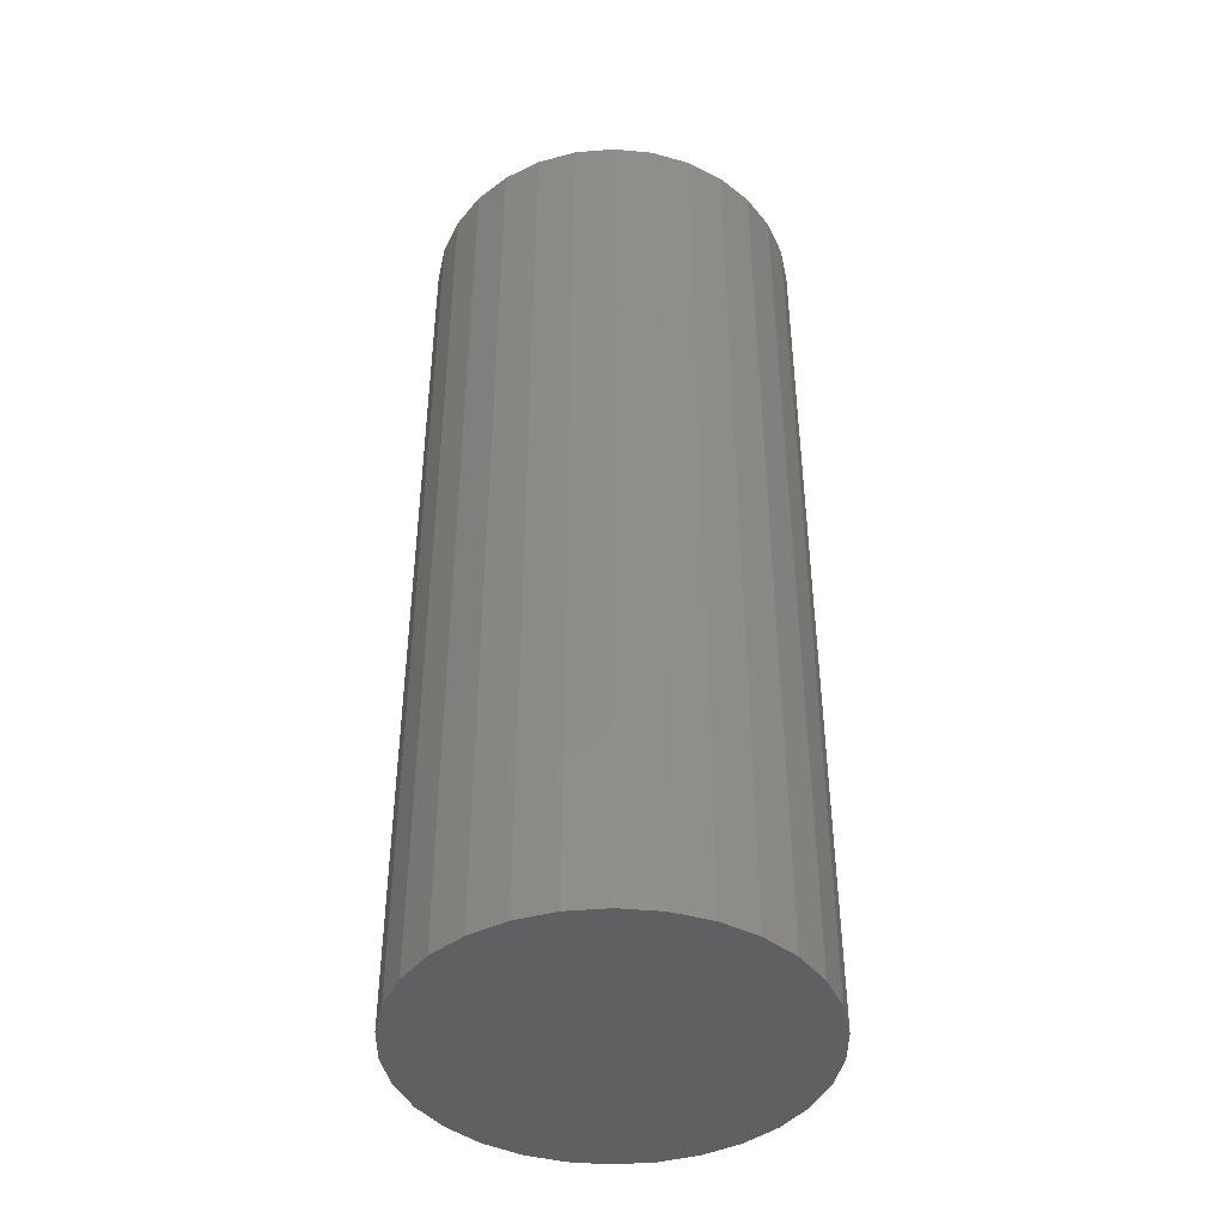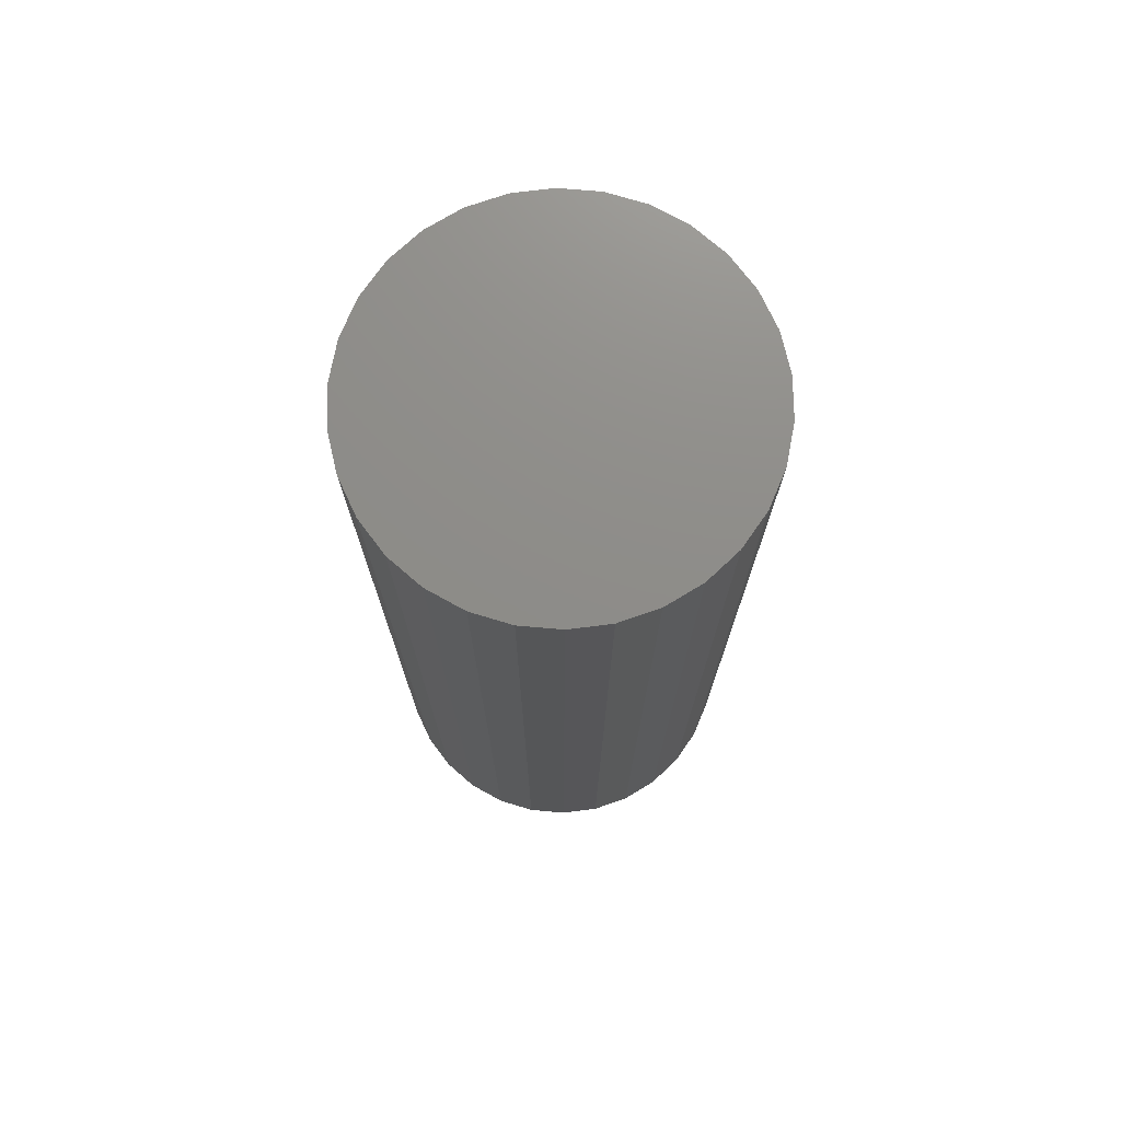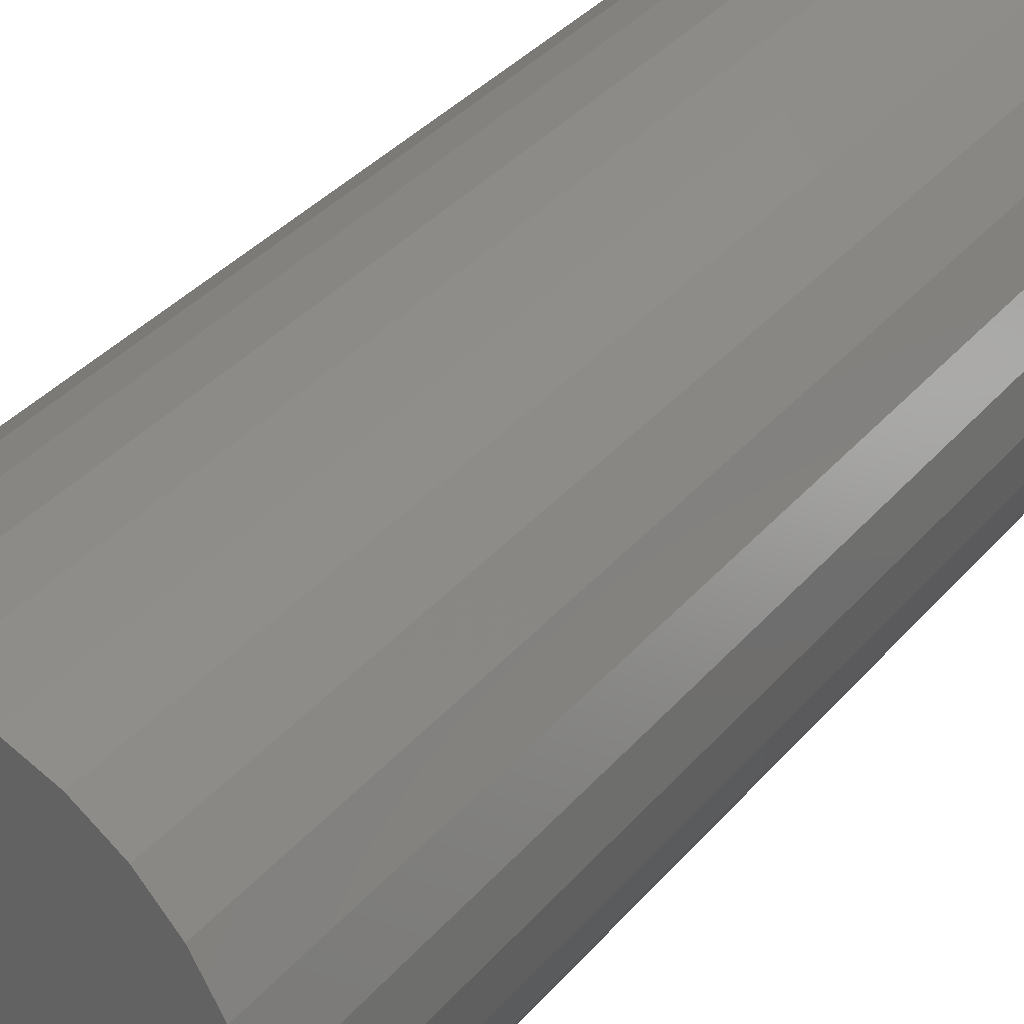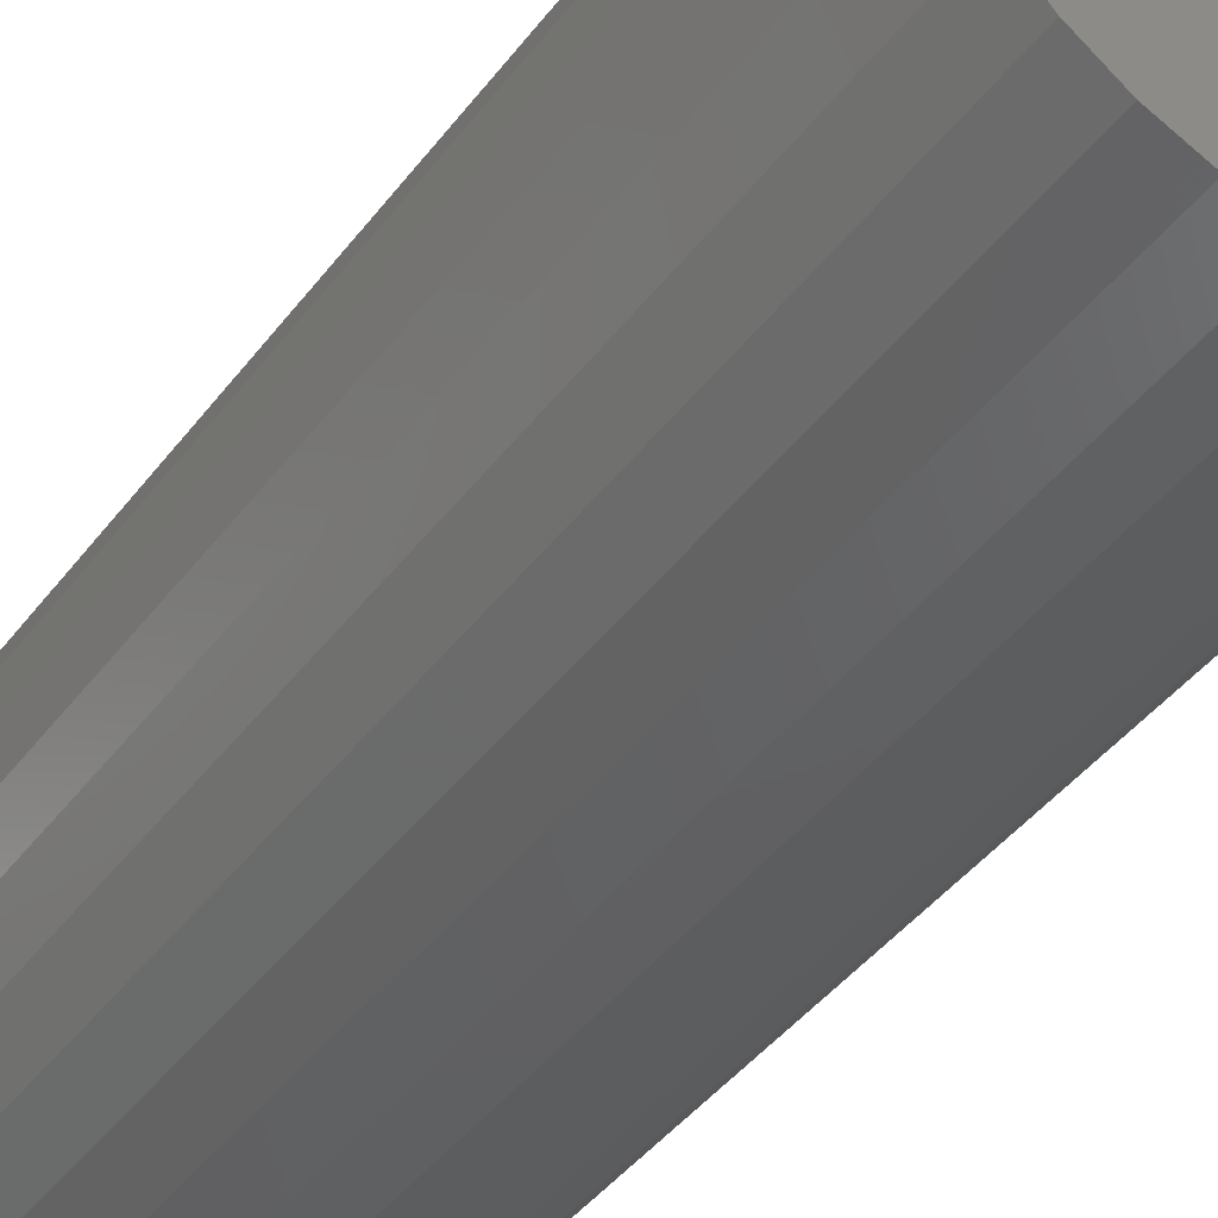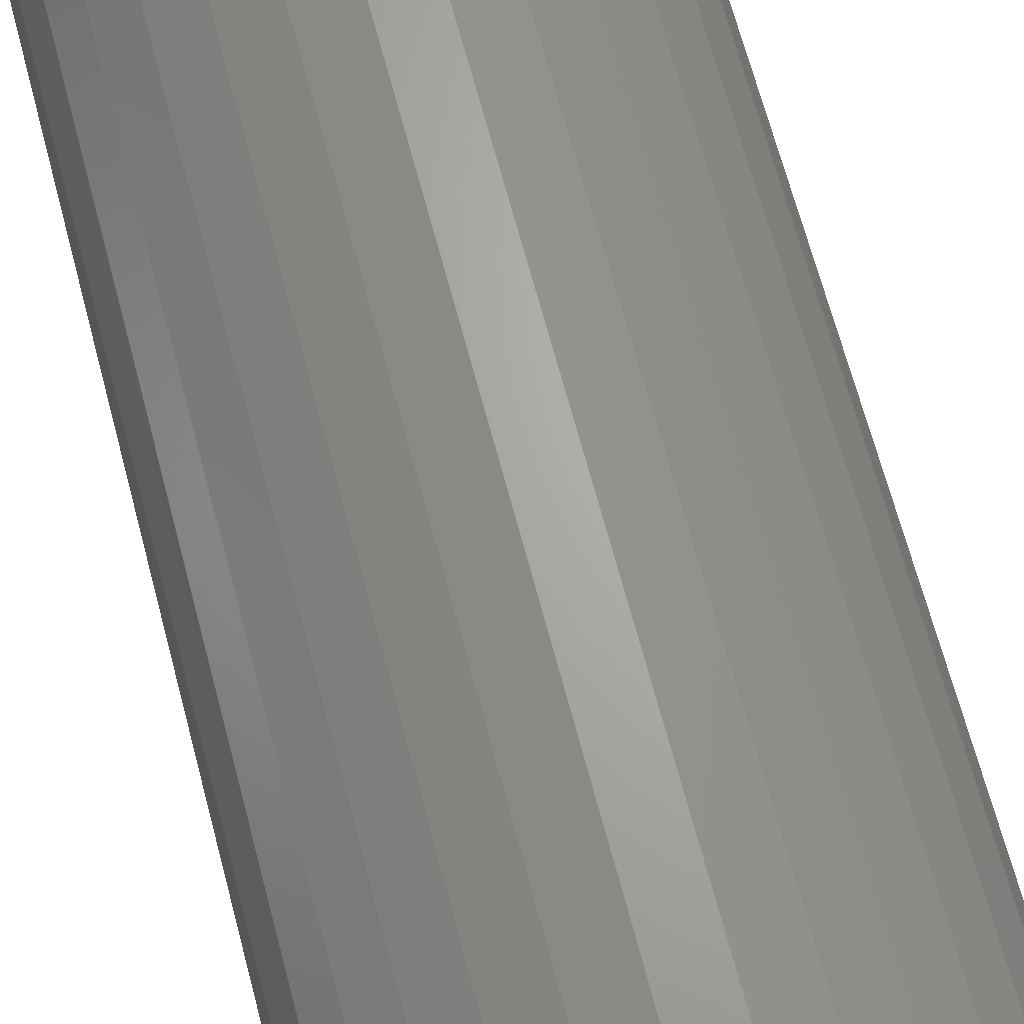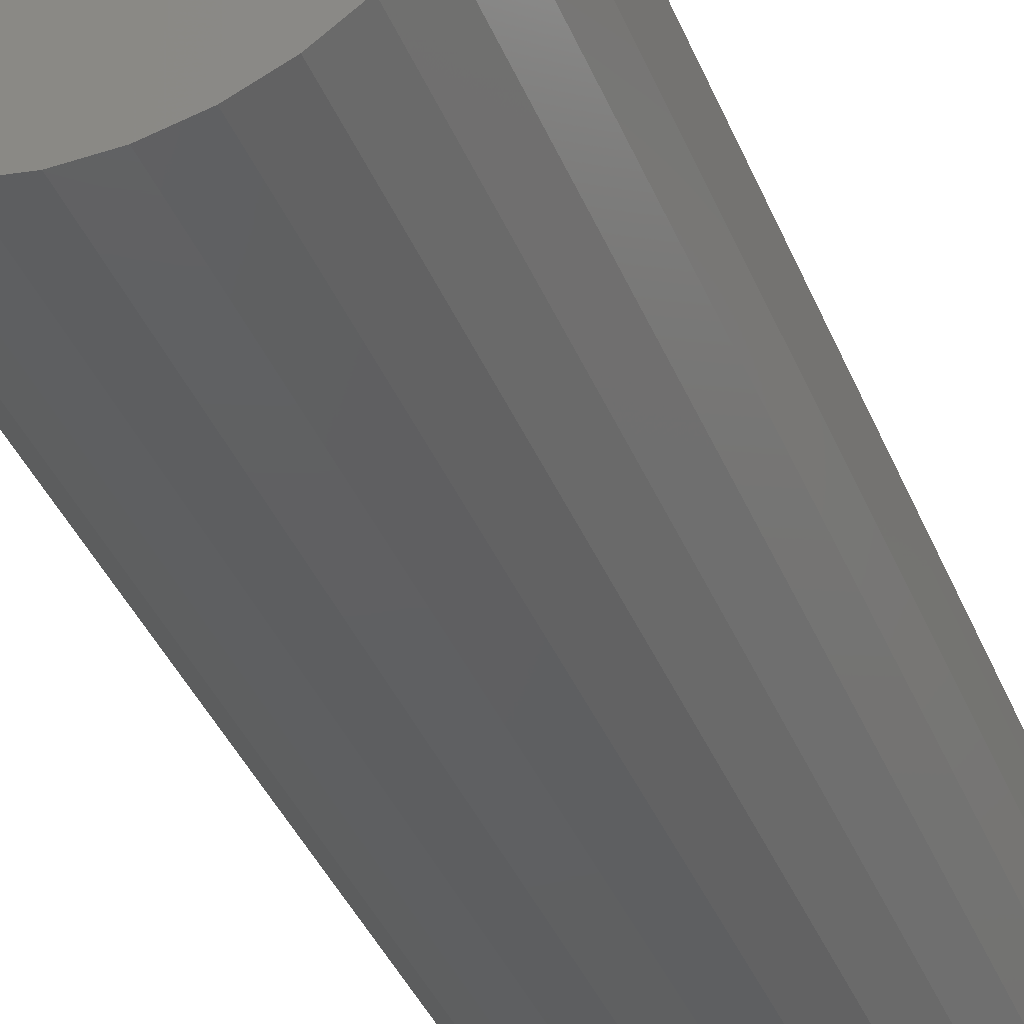
<metadata>
{"format":"stl","ext":"stl","renderer":"f3d","projection":"perspective","resolution":1024,"background":"white","views":[{"elev":-42.9,"azim":-6.3,"up":"+Z"},{"elev":74.3,"azim":-31.1,"up":"+Z"},{"elev":33.9,"azim":-146.6,"up":"+Y"},{"elev":-41.8,"azim":146.5,"up":"+Y"},{"elev":66.6,"azim":-14.7,"up":"+Y"},{"elev":-40.7,"azim":-158.5,"up":"+Y"}]}
</metadata>
<code>
# stl→obj: 60 verts, 116 faces
v 10 0 50
v 9.781 2.079 0
v 9.781 2.079 50
v 10 0 0
v 9.135 4.067 0
v 9.135 4.067 50
v 8.09 5.878 0
v 8.09 5.878 50
v 6.691 7.431 0
v 6.691 7.431 50
v 5 8.66 50
v 5 8.66 0
v 3.09 9.511 50
v 3.09 9.511 0
v 1.045 9.945 50
v 1.045 9.945 0
v -1.045 9.945 50
v -1.045 9.945 0
v -3.09 9.511 50
v -3.09 9.511 0
v -5 8.66 50
v -5 8.66 0
v -6.691 7.431 50
v -6.691 7.431 0
v -8.09 5.878 0
v -8.09 5.878 50
v -9.135 4.067 0
v -9.135 4.067 50
v -9.781 2.079 0
v -9.781 2.079 50
v -10 5.666e-15 0
v -10 5.666e-15 50
v -9.781 -2.079 0
v -9.781 -2.079 50
v -9.135 -4.067 0
v -9.135 -4.067 50
v -8.09 -5.878 0
v -8.09 -5.878 50
v -6.691 -7.431 0
v -6.691 -7.431 50
v -5 -8.66 50
v -5 -8.66 0
v -3.09 -9.511 50
v -3.09 -9.511 0
v -1.045 -9.945 50
v -1.045 -9.945 0
v 1.045 -9.945 50
v 1.045 -9.945 0
v 3.09 -9.511 50
v 3.09 -9.511 0
v 5 -8.66 50
v 5 -8.66 0
v 6.691 -7.431 50
v 6.691 -7.431 0
v 8.09 -5.878 0
v 8.09 -5.878 50
v 9.135 -4.067 0
v 9.135 -4.067 50
v 9.781 -2.079 0
v 9.781 -2.079 50
f 1 2 3
f 2 1 4
f 3 5 6
f 5 3 2
f 6 7 8
f 7 6 5
f 8 9 10
f 9 8 7
f 9 11 10
f 11 9 12
f 12 13 11
f 13 12 14
f 14 15 13
f 15 14 16
f 16 17 15
f 17 16 18
f 18 19 17
f 19 18 20
f 20 21 19
f 21 20 22
f 22 23 21
f 23 22 24
f 25 23 24
f 23 25 26
f 27 26 25
f 26 27 28
f 29 28 27
f 28 29 30
f 31 30 29
f 30 31 32
f 33 32 31
f 32 33 34
f 35 34 33
f 34 35 36
f 37 36 35
f 36 37 38
f 39 38 37
f 38 39 40
f 39 41 40
f 41 39 42
f 42 43 41
f 43 42 44
f 44 45 43
f 45 44 46
f 46 47 45
f 47 46 48
f 48 49 47
f 49 48 50
f 50 51 49
f 51 50 52
f 52 53 51
f 53 52 54
f 53 55 56
f 55 53 54
f 56 57 58
f 57 56 55
f 58 59 60
f 59 58 57
f 60 4 1
f 4 60 59
f 59 2 4
f 57 2 59
f 57 5 2
f 55 5 57
f 55 7 5
f 54 7 55
f 54 9 7
f 52 9 54
f 52 12 9
f 50 12 52
f 50 14 12
f 48 14 50
f 48 16 14
f 46 16 48
f 46 18 16
f 44 18 46
f 44 20 18
f 42 20 44
f 42 22 20
f 39 22 42
f 39 24 22
f 37 24 39
f 37 25 24
f 35 25 37
f 35 27 25
f 33 27 35
f 33 29 27
f 29 33 31
f 3 60 1
f 6 60 3
f 6 58 60
f 8 58 6
f 8 56 58
f 10 56 8
f 10 53 56
f 11 53 10
f 11 51 53
f 13 51 11
f 13 49 51
f 15 49 13
f 15 47 49
f 17 47 15
f 17 45 47
f 19 45 17
f 19 43 45
f 21 43 19
f 21 41 43
f 23 41 21
f 23 40 41
f 26 40 23
f 26 38 40
f 28 38 26
f 28 36 38
f 30 36 28
f 30 34 36
f 34 30 32

</code>
